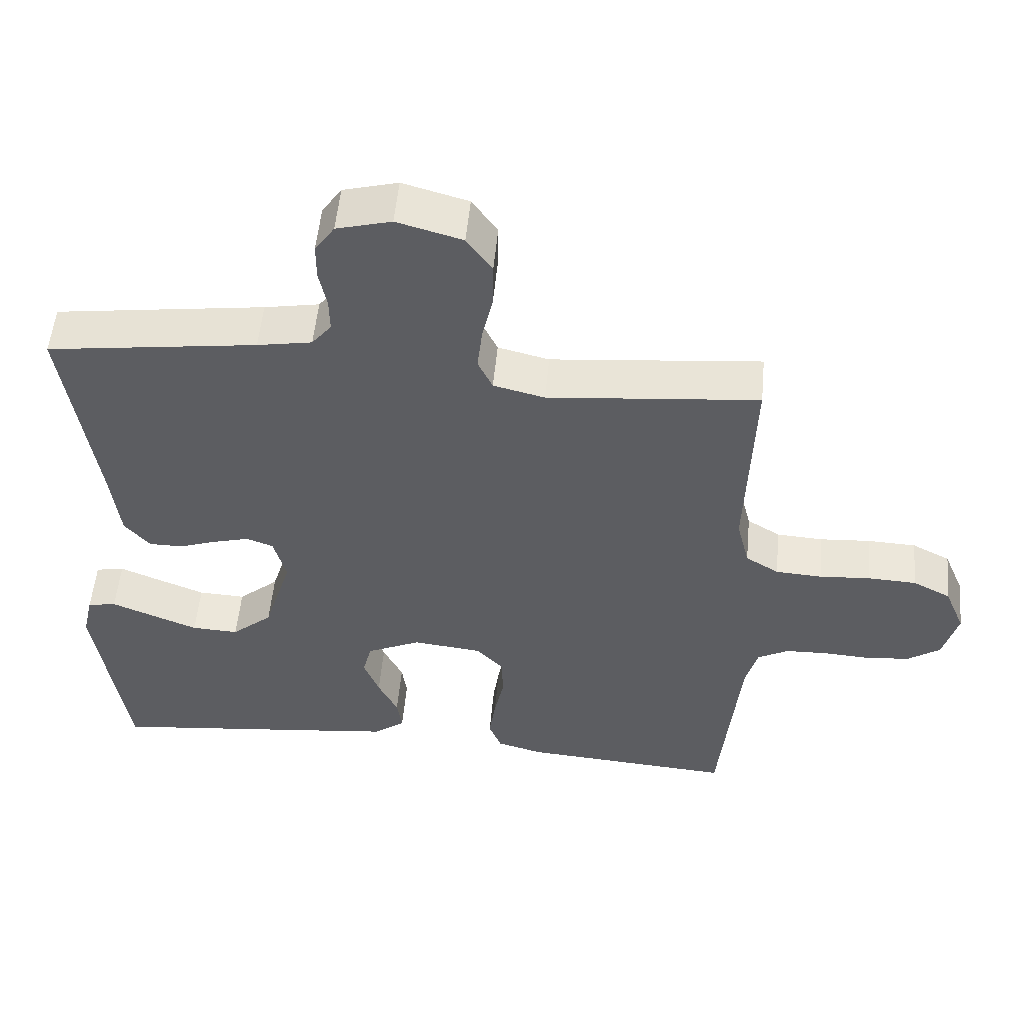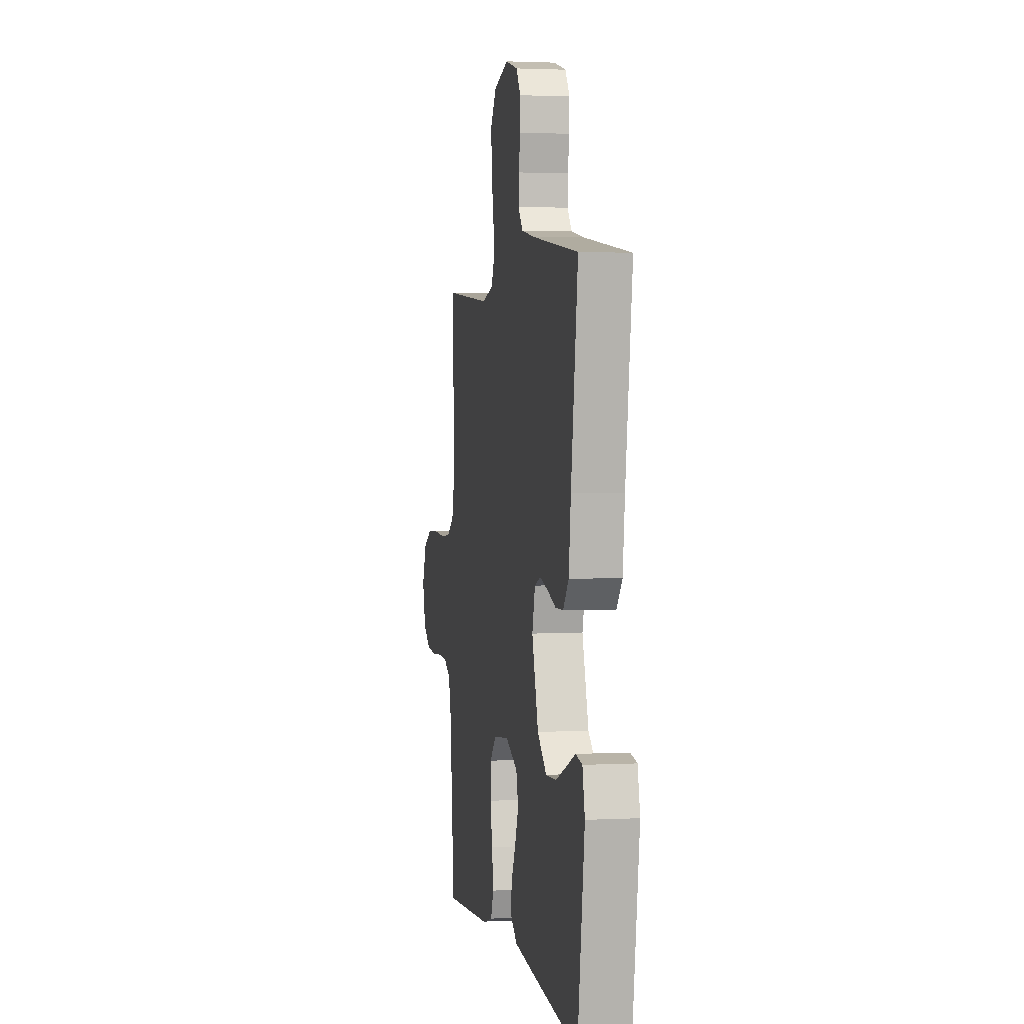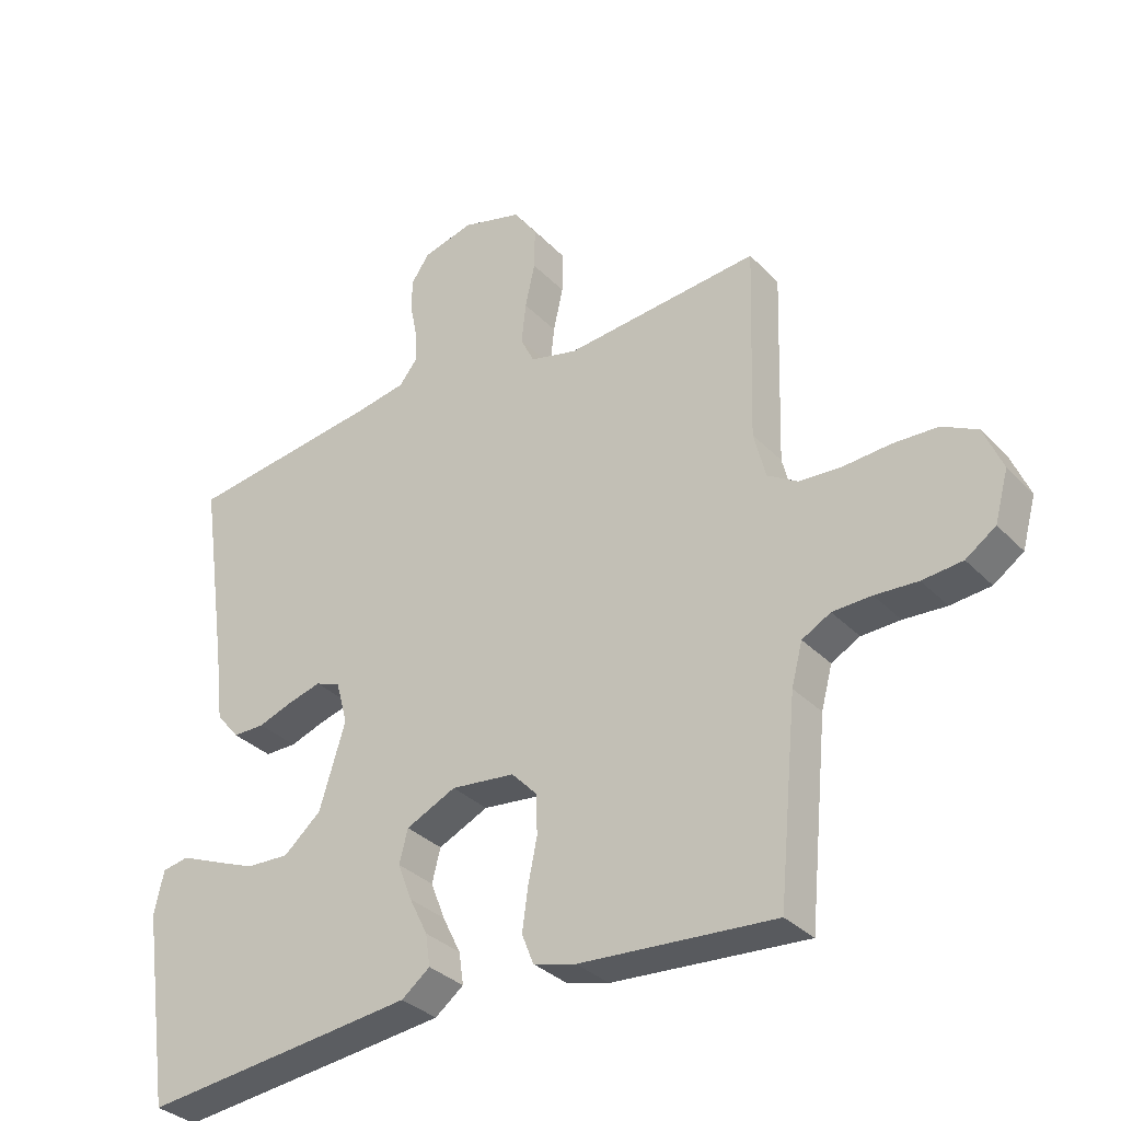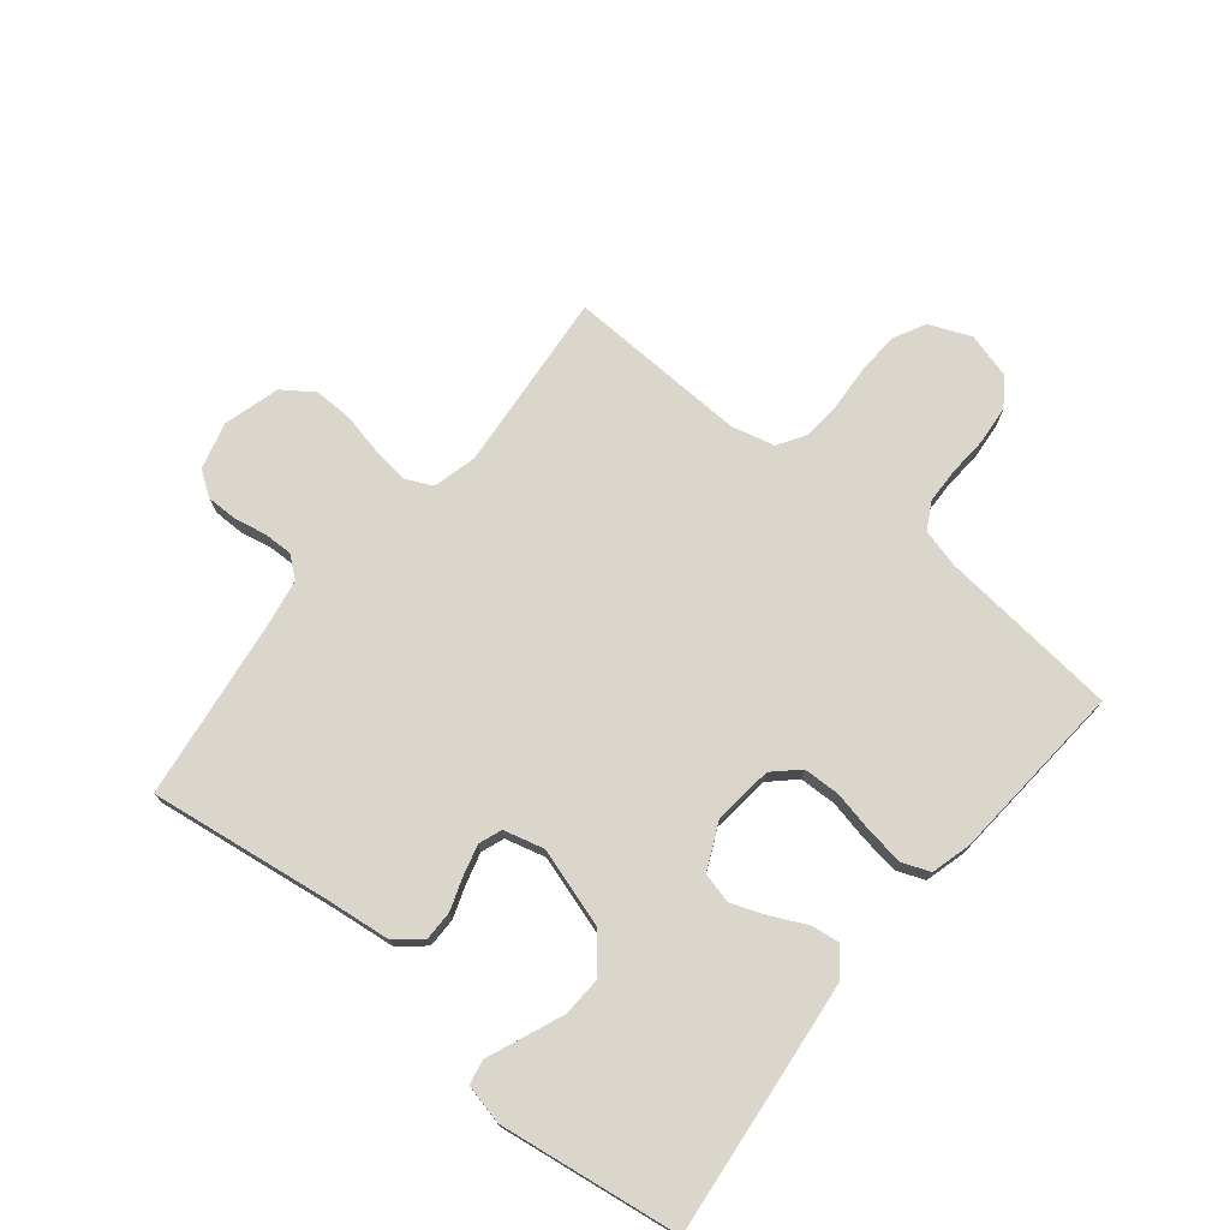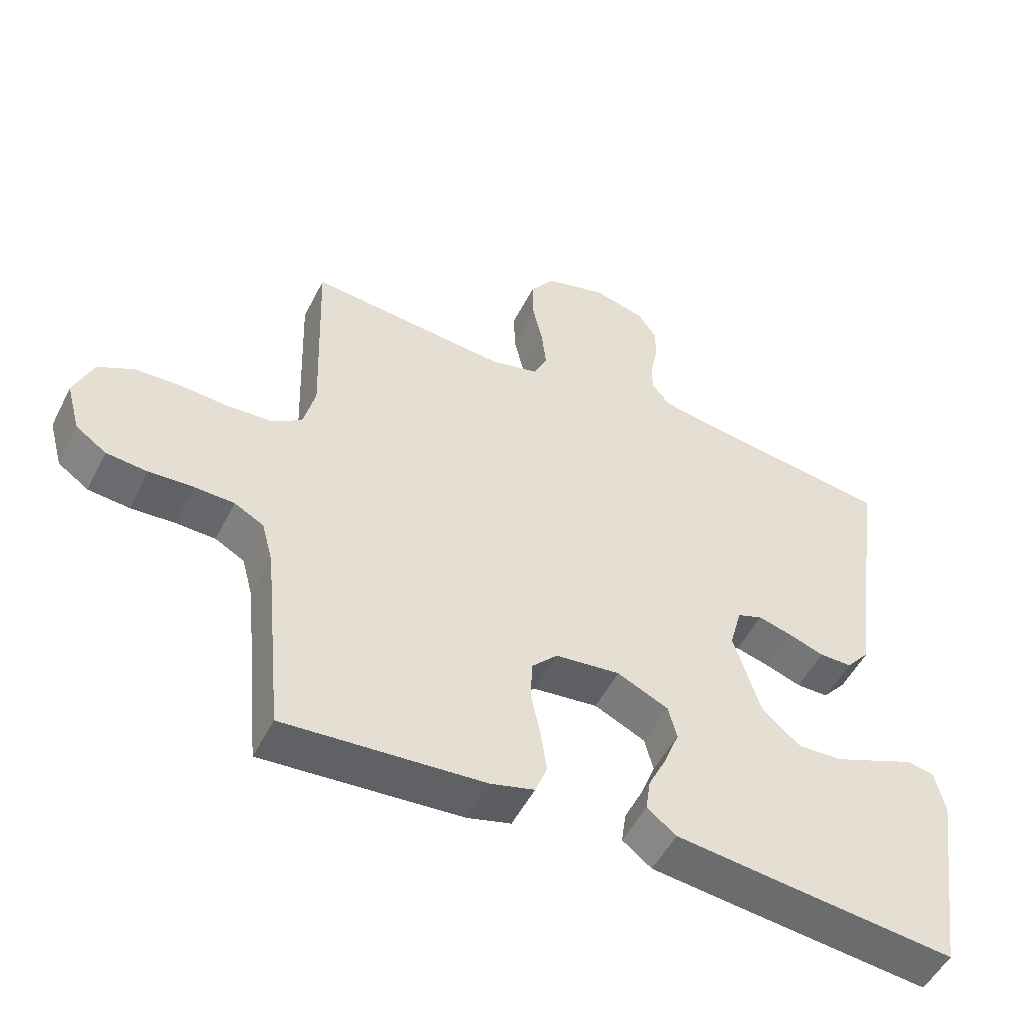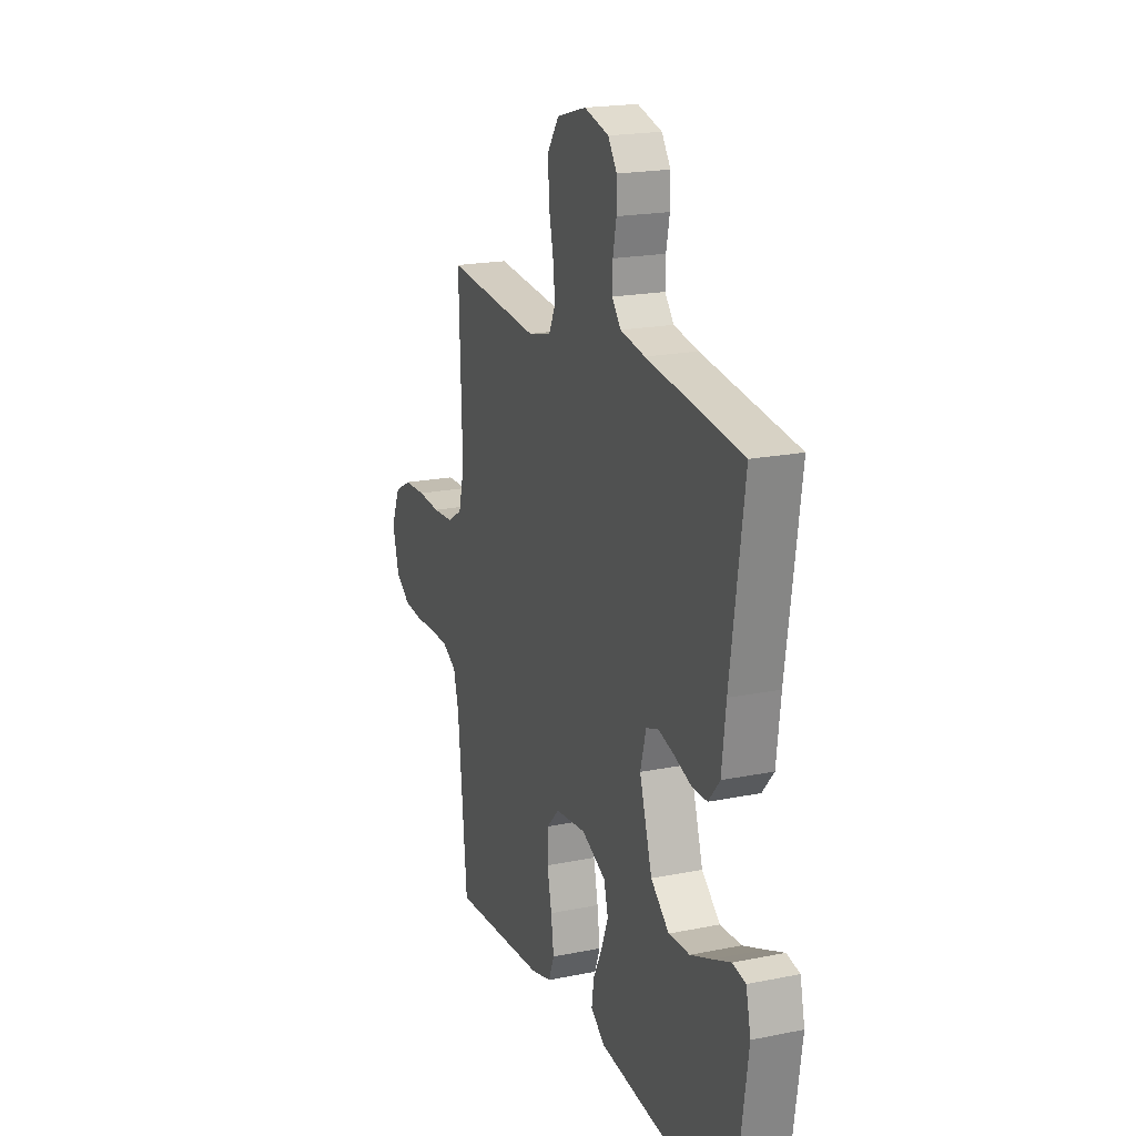
<metadata>
{"format":"obj","ext":"obj","renderer":"f3d","projection":"perspective","resolution":1024,"background":"white","views":[{"elev":53.2,"azim":-174.7,"up":"+Z"},{"elev":2.2,"azim":79.7,"up":"+Z"},{"elev":-33.2,"azim":-143.7,"up":"+Z"},{"elev":74.1,"azim":129.3,"up":"+Y"},{"elev":-51.5,"azim":-26.3,"up":"+Z"},{"elev":19.5,"azim":69.2,"up":"+Z"}]}
</metadata>
<code>
v -0.5 0.07 0.5
v -0.2 0.07 0.472
v -0.127 0.07 0.49
v -0.106 0.07 0.534
v -0.113 0.07 0.596
v -0.128 0.07 0.664
v -0.129 0.07 0.729
v -0.093 0.07 0.78
v 0 0.07 0.806
v 0.078 0.07 0.785
v 0.106 0.07 0.744
v 0.106 0.07 0.692
v 0.095 0.07 0.638
v 0.094 0.07 0.59
v 0.122 0.07 0.555
v 0.2 0.07 0.541
v 0.5 0.07 0.5
v 0.457 0.07 0.2
v 0.444 0.07 0.091
v 0.408 0.07 0.048
v 0.359 0.07 0.048
v 0.305 0.07 0.067
v 0.254 0.07 0.081
v 0.216 0.07 0.067
v 0.198 0.07 0
v 0.238 0.07 -0.13
v 0.296 0.07 -0.18
v 0.363 0.07 -0.177
v 0.43 0.07 -0.15
v 0.488 0.07 -0.126
v 0.529 0.07 -0.134
v 0.544 0.07 -0.2
v 0.5 0.07 -0.5
v 0.2 0.07 -0.467
v 0.077 0.07 -0.453
v 0.033 0.07 -0.419
v 0.04 0.07 -0.37
v 0.068 0.07 -0.313
v 0.09 0.07 -0.256
v 0.077 0.07 -0.205
v 0 0.07 -0.169
v -0.098 0.07 -0.18
v -0.137 0.07 -0.221
v -0.139 0.07 -0.282
v -0.125 0.07 -0.35
v -0.116 0.07 -0.414
v -0.134 0.07 -0.46
v -0.2 0.07 -0.478
v -0.5 0.07 -0.5
v -0.529 0.07 -0.2
v -0.546 0.07 -0.136
v -0.59 0.07 -0.112
v -0.65 0.07 -0.11
v -0.716 0.07 -0.114
v -0.778 0.07 -0.108
v -0.824 0.07 -0.076
v -0.845 0.07 0
v -0.816 0.07 0.069
v -0.762 0.07 0.097
v -0.693 0.07 0.1
v -0.621 0.07 0.095
v -0.555 0.07 0.099
v -0.508 0.07 0.128
v -0.49 0.07 0.2
v -0.5 0 0.5
v -0.2 0 0.472
v -0.127 0 0.49
v -0.106 0 0.534
v -0.113 0 0.596
v -0.128 0 0.664
v -0.129 0 0.729
v -0.093 0 0.78
v 0 0 0.806
v 0.078 0 0.785
v 0.106 0 0.744
v 0.106 0 0.692
v 0.095 0 0.638
v 0.094 0 0.59
v 0.122 0 0.555
v 0.2 0 0.541
v 0.5 0 0.5
v 0.457 0 0.2
v 0.444 0 0.091
v 0.408 0 0.048
v 0.359 0 0.048
v 0.305 0 0.067
v 0.254 0 0.081
v 0.216 0 0.067
v 0.198 0 0
v 0.238 0 -0.13
v 0.296 0 -0.18
v 0.363 0 -0.177
v 0.43 0 -0.15
v 0.488 0 -0.126
v 0.529 0 -0.134
v 0.544 0 -0.2
v 0.5 0 -0.5
v 0.2 0 -0.467
v 0.077 0 -0.453
v 0.033 0 -0.419
v 0.04 0 -0.37
v 0.068 0 -0.313
v 0.09 0 -0.256
v 0.077 0 -0.205
v 0 0 -0.169
v -0.098 0 -0.18
v -0.137 0 -0.221
v -0.139 0 -0.282
v -0.125 0 -0.35
v -0.116 0 -0.414
v -0.134 0 -0.46
v -0.2 0 -0.478
v -0.5 0 -0.5
v -0.529 0 -0.2
v -0.546 0 -0.136
v -0.59 0 -0.112
v -0.65 0 -0.11
v -0.716 0 -0.114
v -0.778 0 -0.108
v -0.824 0 -0.076
v -0.845 0 0
v -0.816 0 0.069
v -0.762 0 0.097
v -0.693 0 0.1
v -0.621 0 0.095
v -0.555 0 0.099
v -0.508 0 0.128
v -0.49 0 0.2
f 58 59 60 61
f 58 61 62
f 57 58 62
f 56 57 62
f 53 54 55 56
f 52 53 56 62
f 51 52 62 63
f 47 48 49 50
f 44 45 46 47
f 44 47 50 51
f 35 36 37 38
f 35 38 39
f 34 35 39
f 33 34 39 40
f 29 30 31 32
f 28 29 32 33
f 27 28 33 40
f 19 20 21 22
f 18 19 22 23
f 16 17 18 23
f 15 16 23 24
f 10 11 12 13
f 10 13 14
f 9 10 14
f 8 9 14
f 5 6 7 8
f 4 5 8 14
f 3 4 14 15
f 64 1 2
f 64 2 3
f 43 44 51 63
f 42 43 63 64
f 41 42 64 3
f 26 27 40 41
f 25 26 41 3
f 3 15 24 25
f 125 124 123 122
f 126 125 122
f 126 122 121
f 126 121 120
f 120 119 118 117
f 126 120 117 116
f 127 126 116 115
f 114 113 112 111
f 111 110 109 108
f 115 114 111 108
f 102 101 100 99
f 103 102 99
f 103 99 98
f 104 103 98 97
f 96 95 94 93
f 97 96 93 92
f 104 97 92 91
f 86 85 84 83
f 87 86 83 82
f 87 82 81 80
f 88 87 80 79
f 77 76 75 74
f 78 77 74
f 78 74 73
f 78 73 72
f 72 71 70 69
f 78 72 69 68
f 79 78 68 67
f 66 65 128
f 67 66 128
f 127 115 108 107
f 128 127 107 106
f 67 128 106 105
f 105 104 91 90
f 67 105 90 89
f 89 88 79 67
f 1 65 66 2
f 2 66 67 3
f 3 67 68 4
f 4 68 69 5
f 5 69 70 6
f 6 70 71 7
f 7 71 72 8
f 8 72 73 9
f 9 73 74 10
f 10 74 75 11
f 11 75 76 12
f 12 76 77 13
f 13 77 78 14
f 14 78 79 15
f 15 79 80 16
f 16 80 81 17
f 17 81 82 18
f 18 82 83 19
f 19 83 84 20
f 20 84 85 21
f 21 85 86 22
f 22 86 87 23
f 23 87 88 24
f 24 88 89 25
f 25 89 90 26
f 26 90 91 27
f 27 91 92 28
f 28 92 93 29
f 29 93 94 30
f 30 94 95 31
f 31 95 96 32
f 32 96 97 33
f 33 97 98 34
f 34 98 99 35
f 35 99 100 36
f 36 100 101 37
f 37 101 102 38
f 38 102 103 39
f 39 103 104 40
f 40 104 105 41
f 41 105 106 42
f 42 106 107 43
f 43 107 108 44
f 44 108 109 45
f 45 109 110 46
f 46 110 111 47
f 47 111 112 48
f 48 112 113 49
f 49 113 114 50
f 50 114 115 51
f 51 115 116 52
f 52 116 117 53
f 53 117 118 54
f 54 118 119 55
f 55 119 120 56
f 56 120 121 57
f 57 121 122 58
f 58 122 123 59
f 59 123 124 60
f 60 124 125 61
f 61 125 126 62
f 62 126 127 63
f 63 127 128 64
f 64 128 65 1

</code>
